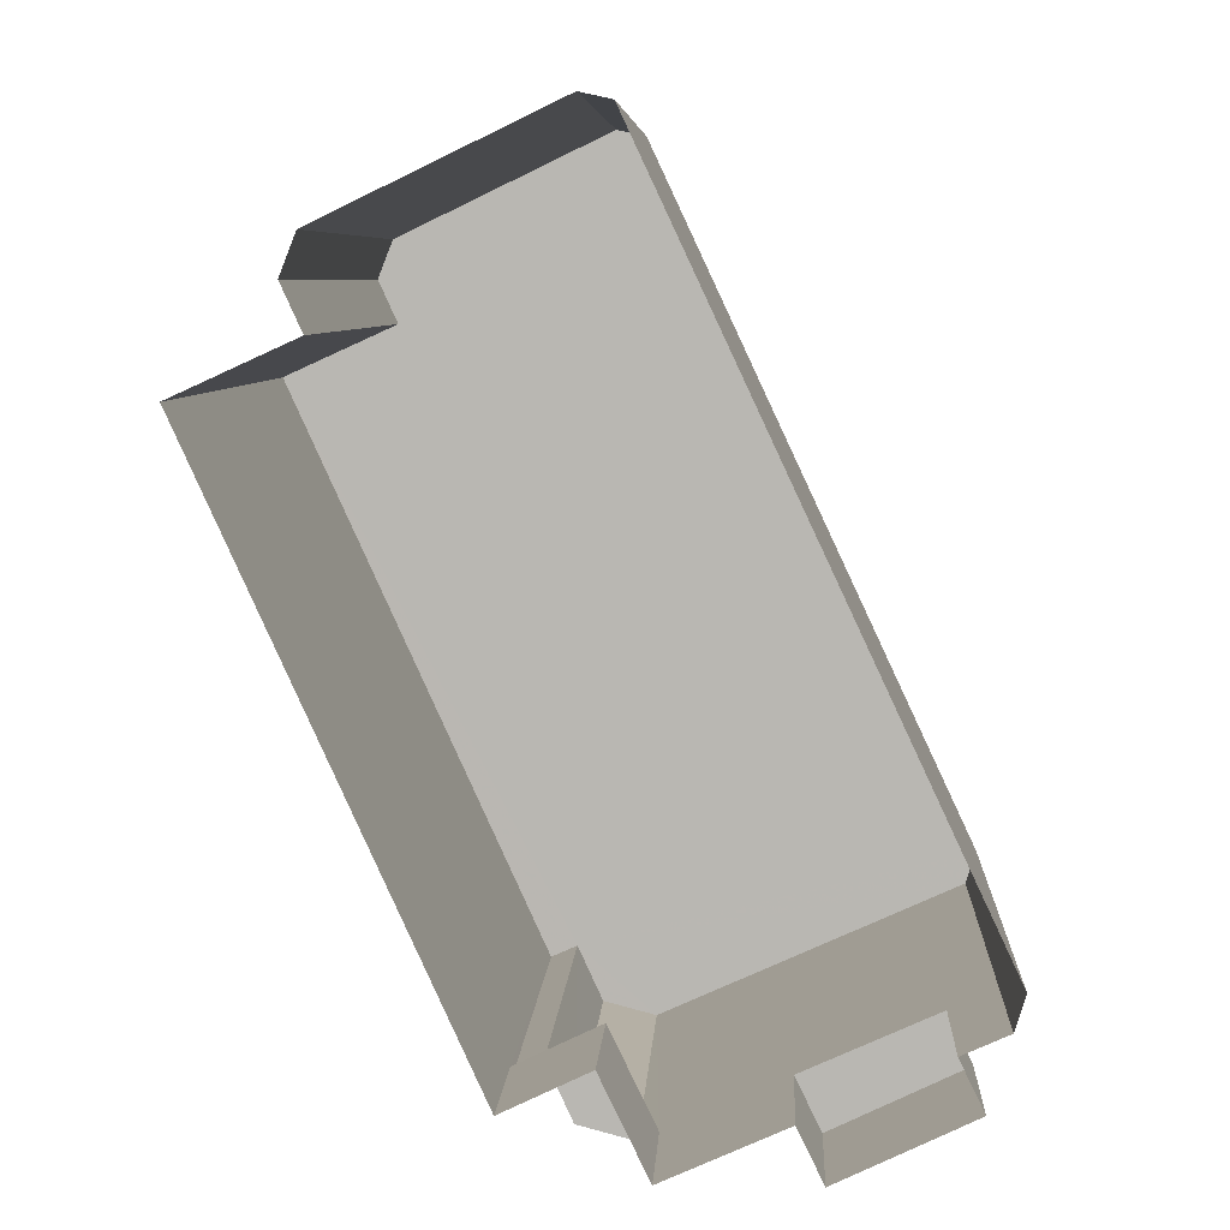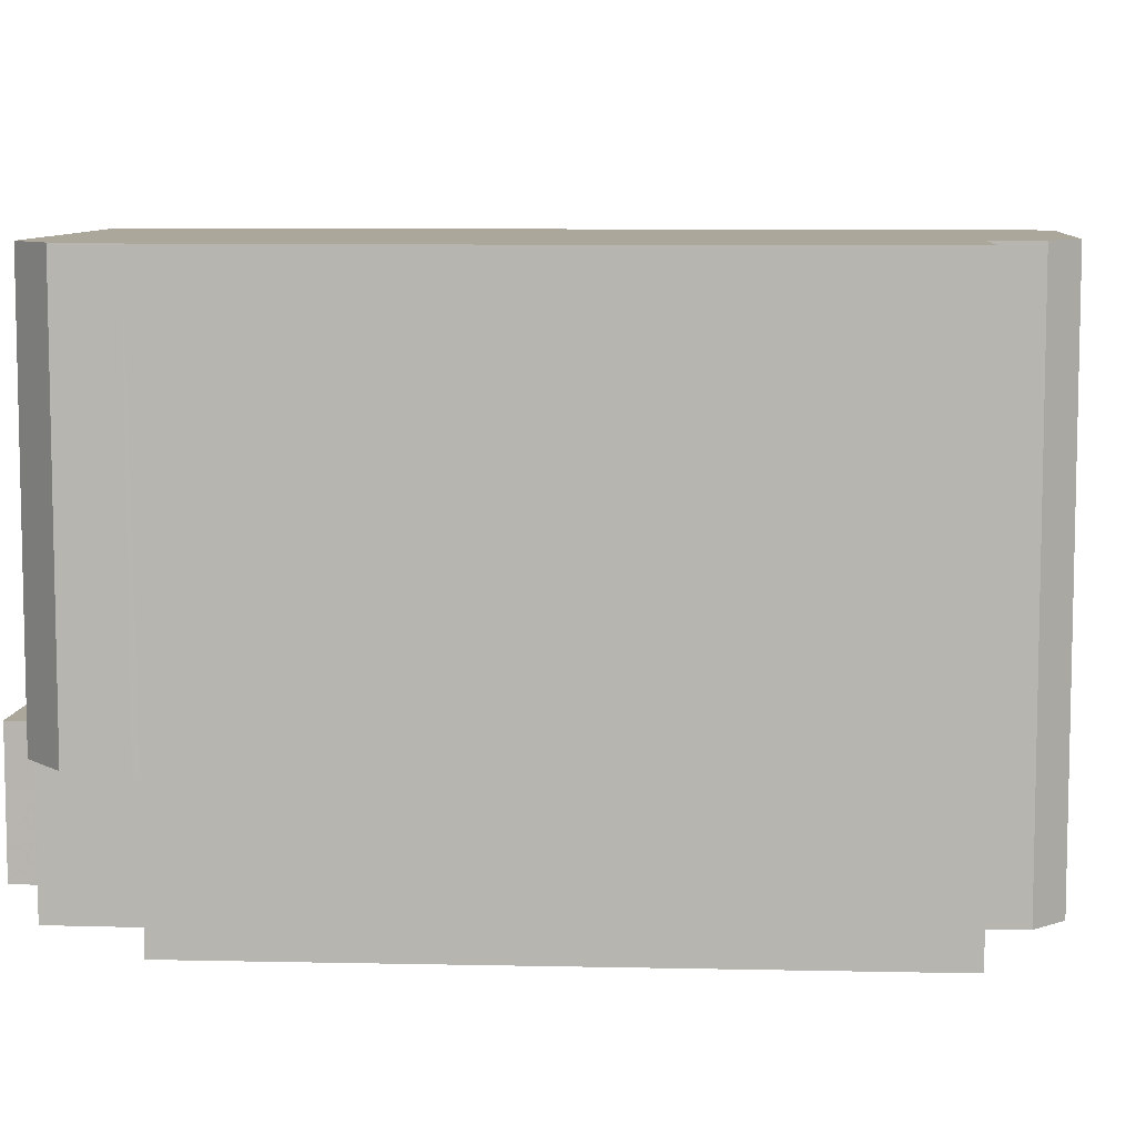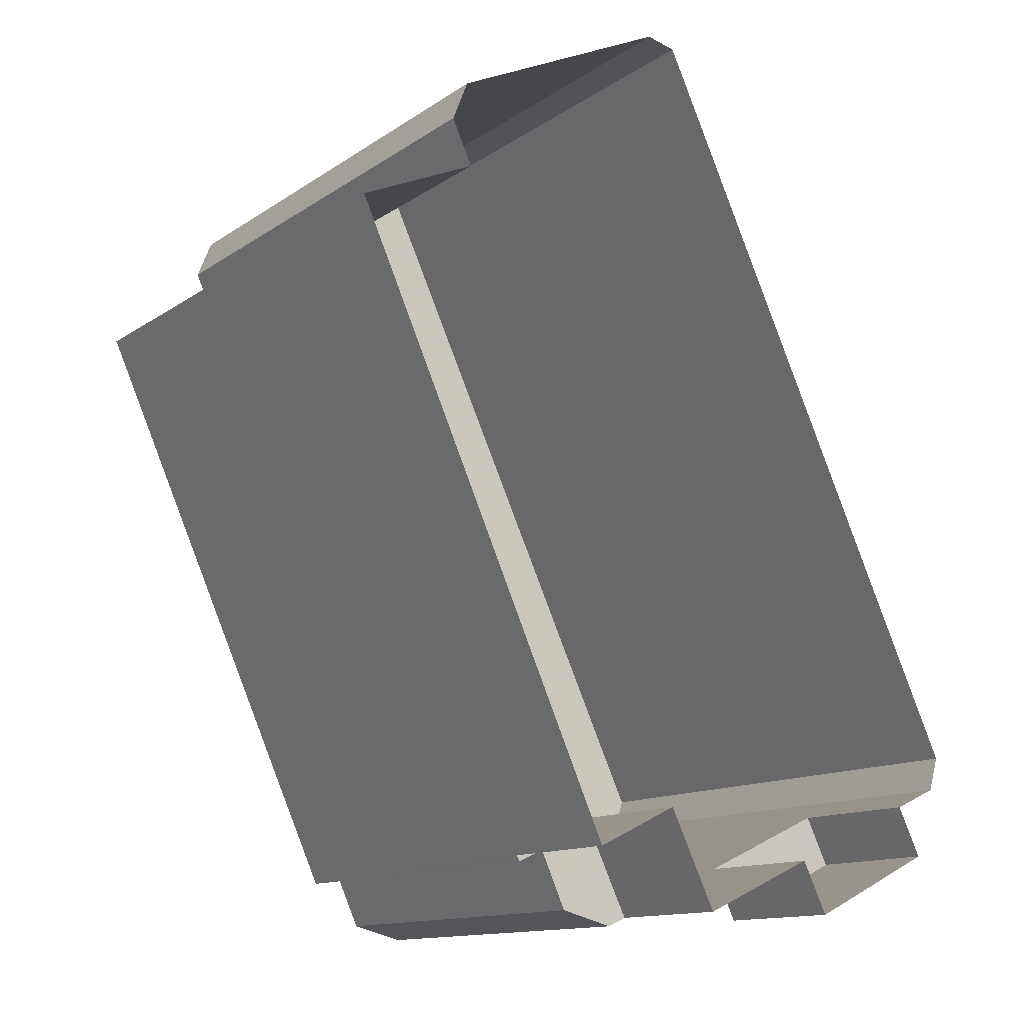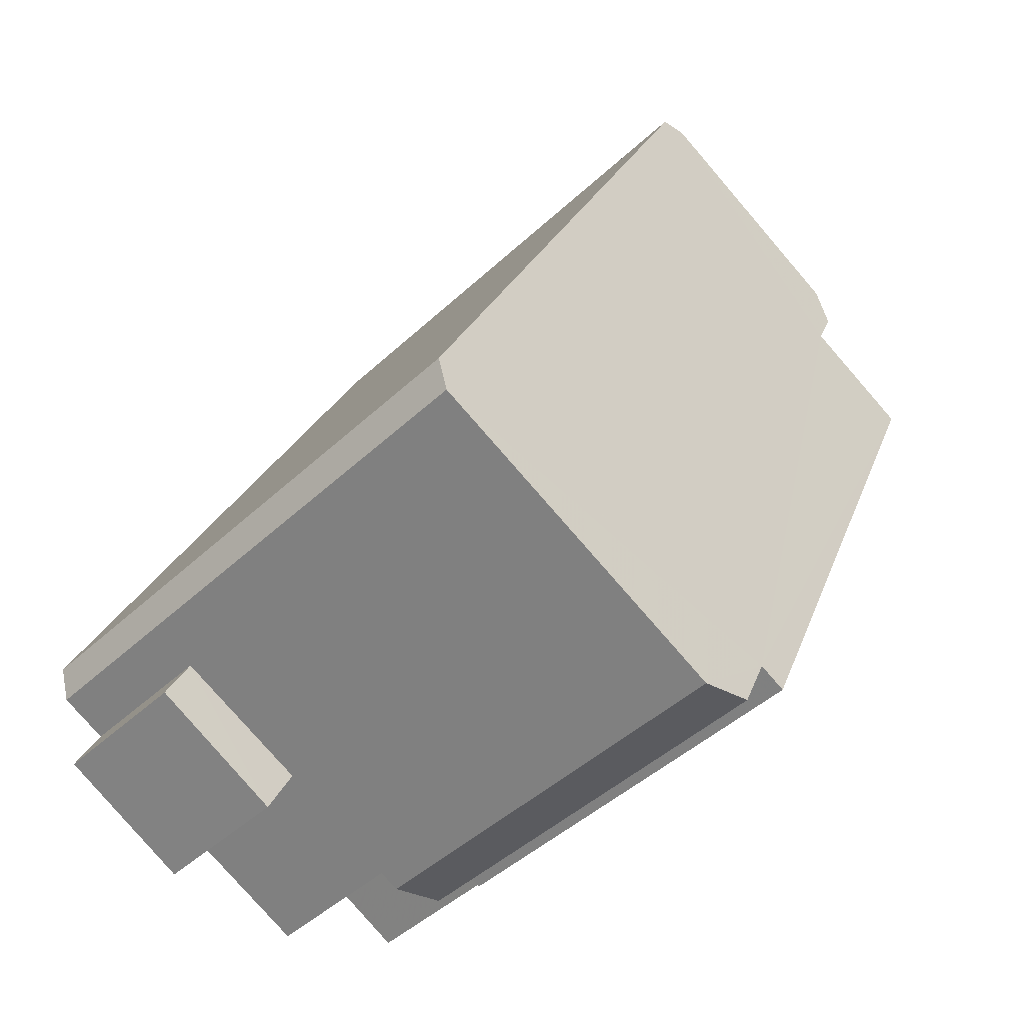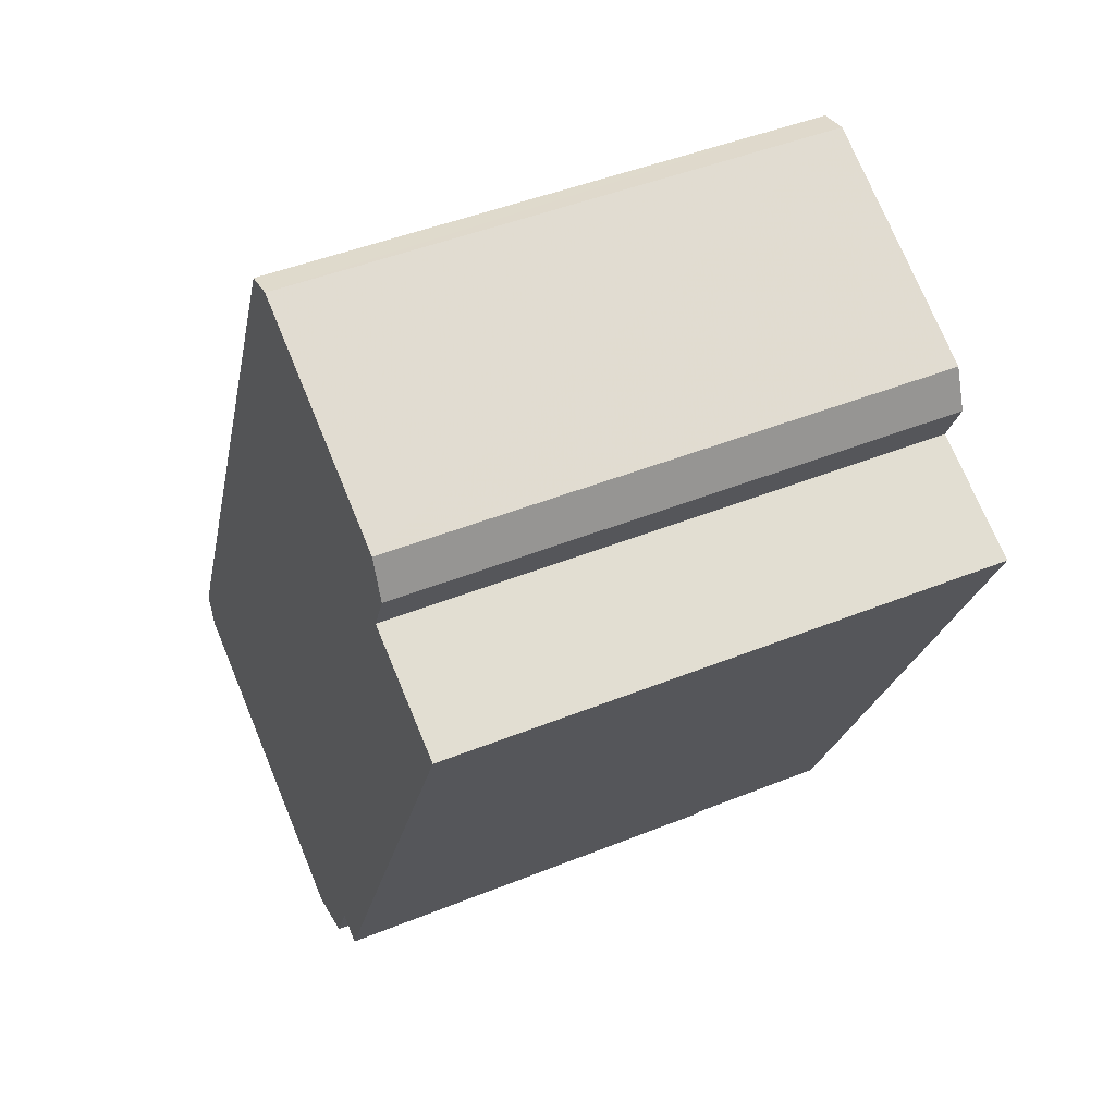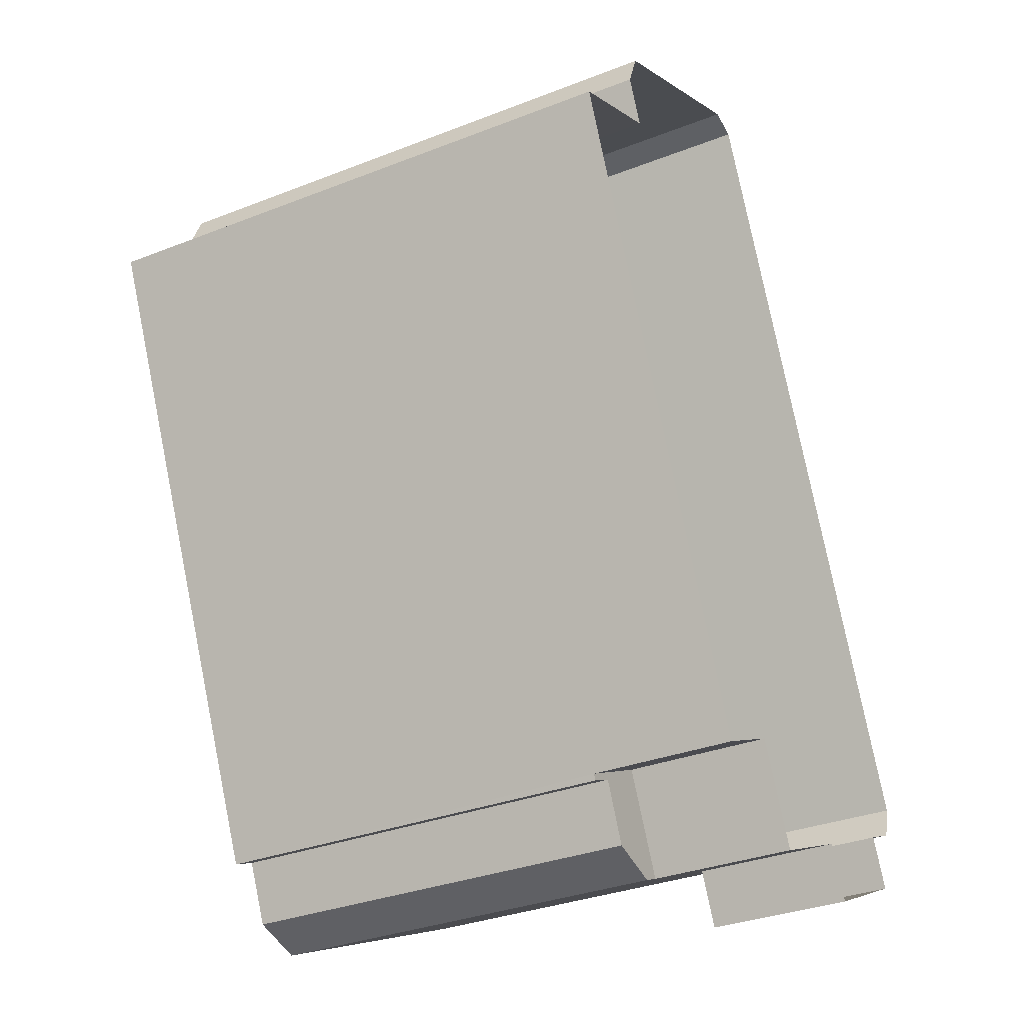
<metadata>
{"format":"obj","ext":"obj","renderer":"f3d","projection":"perspective","resolution":1024,"background":"white","views":[{"elev":7.1,"azim":-176.7,"up":"+Y"},{"elev":8.1,"azim":69.0,"up":"+Z"},{"elev":-13.1,"azim":146.0,"up":"+Y"},{"elev":-46.6,"azim":-43.7,"up":"+Y"},{"elev":45.8,"azim":65.1,"up":"+Y"},{"elev":-32.8,"azim":118.4,"up":"+Y"}]}
</metadata>
<code>
v -8410 -4.012e+04 3.698
v -8410 -4.012e+04 3.697
v -8410 -4.012e+04 3.697
v -8417 -4.012e+04 3.697
v -8407 -4.012e+04 3.697
v -8415 -4.014e+04 3.698
v -8418 -4.014e+04 3.698
v -8418 -4.012e+04 3.697
v -8429 -4.014e+04 3.699
v -8423 -4.014e+04 3.699
v -8419 -4.014e+04 3.699
v -8424 -4.014e+04 3.699
v -8427 -4.014e+04 3.699
v -8428 -4.014e+04 3.699
v -8429 -4.014e+04 3.699
v -8419 -4.014e+04 8.223
v -8418 -4.014e+04 8.222
v -8419 -4.014e+04 8.223
v -8417 -4.014e+04 8.223
v -8416 -4.014e+04 8.222
v -8415 -4.014e+04 8.222
v -8415 -4.014e+04 8.222
v -8427 -4.014e+04 8.243
v -8424 -4.014e+04 8.243
v -8423 -4.014e+04 8.243
v -8428 -4.014e+04 8.243
v -8416 -4.014e+04 21.31
v -8429 -4.014e+04 21.31
v -8419 -4.014e+04 21.31
v -8417 -4.014e+04 21.31
v -8429 -4.014e+04 21.31
v -8410 -4.012e+04 21.31
v -8418 -4.012e+04 21.31
v -8415 -4.014e+04 21.31
v -8407 -4.012e+04 21.31
v -8417 -4.012e+04 21.31
v -8410 -4.012e+04 21.31
v -8410 -4.012e+04 21.31
f 1 2 3
f 1 4 2
f 5 6 7
f 1 5 7
f 8 4 1
f 8 1 9
f 10 7 11
f 12 13 10
f 14 13 12
f 15 9 13
f 9 1 7
f 13 7 10
f 9 7 13
f 16 17 18
f 18 17 19
f 20 17 21
f 20 21 22
f 19 17 20
f 23 24 25
f 23 26 24
f 27 28 29
f 29 30 27
f 27 31 28
f 31 32 33
f 34 35 27
f 33 32 36
f 32 37 36
f 38 37 32
f 35 32 27
f 27 32 31
f 25 24 12
f 10 25 12
f 24 26 14
f 12 24 14
f 14 26 23
f 13 14 23
f 18 29 16
f 10 11 16
f 25 29 28
f 10 16 25
f 13 23 15
f 15 23 28
f 23 25 28
f 16 29 25
f 31 9 15
f 28 31 15
f 33 8 9
f 31 33 9
f 36 4 8
f 33 36 8
f 37 2 4
f 36 37 4
f 37 3 2
f 37 38 3
f 38 1 3
f 38 32 1
f 35 5 1
f 32 35 1
f 34 21 35
f 35 21 5
f 34 22 21
f 5 21 6
f 20 34 27
f 20 22 34
f 19 27 30
f 19 20 27
f 18 30 29
f 18 19 30
f 11 7 17
f 16 11 17
f 7 21 17
f 7 6 21

</code>
